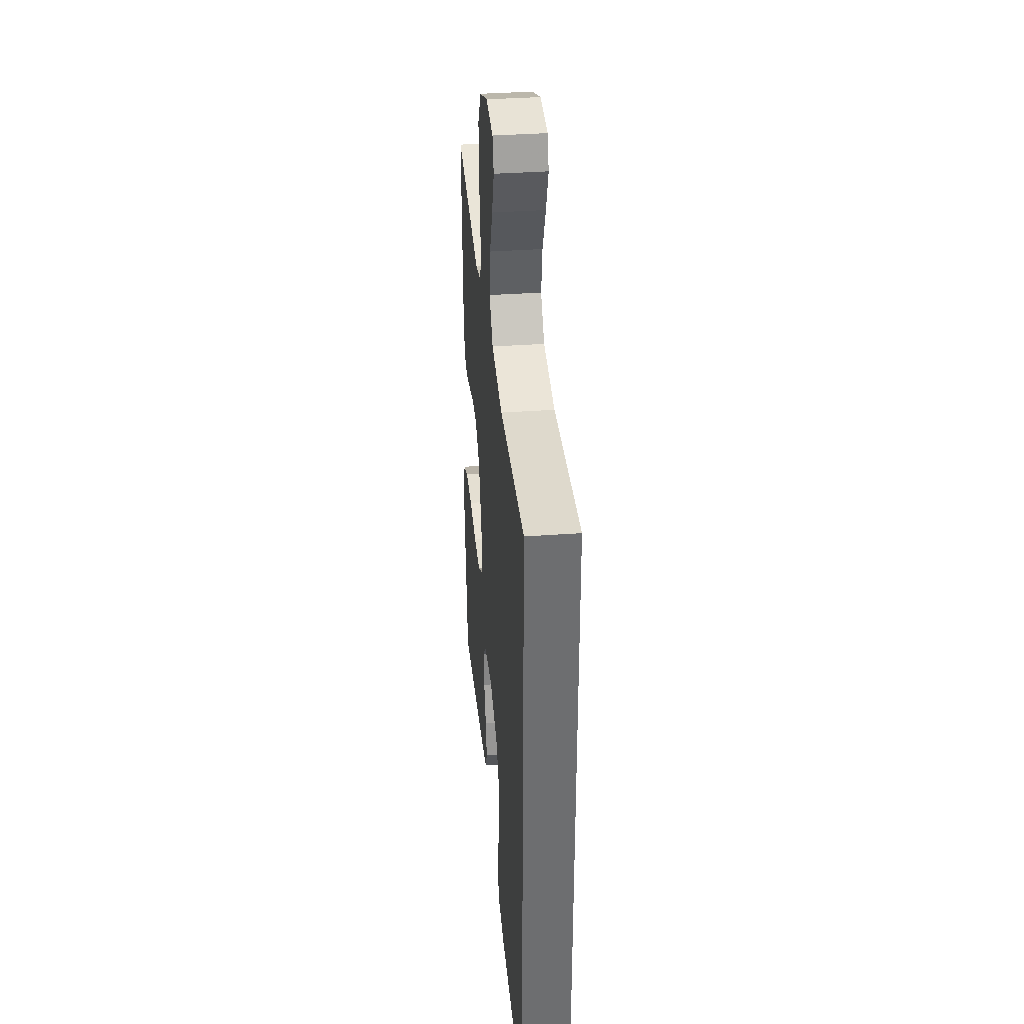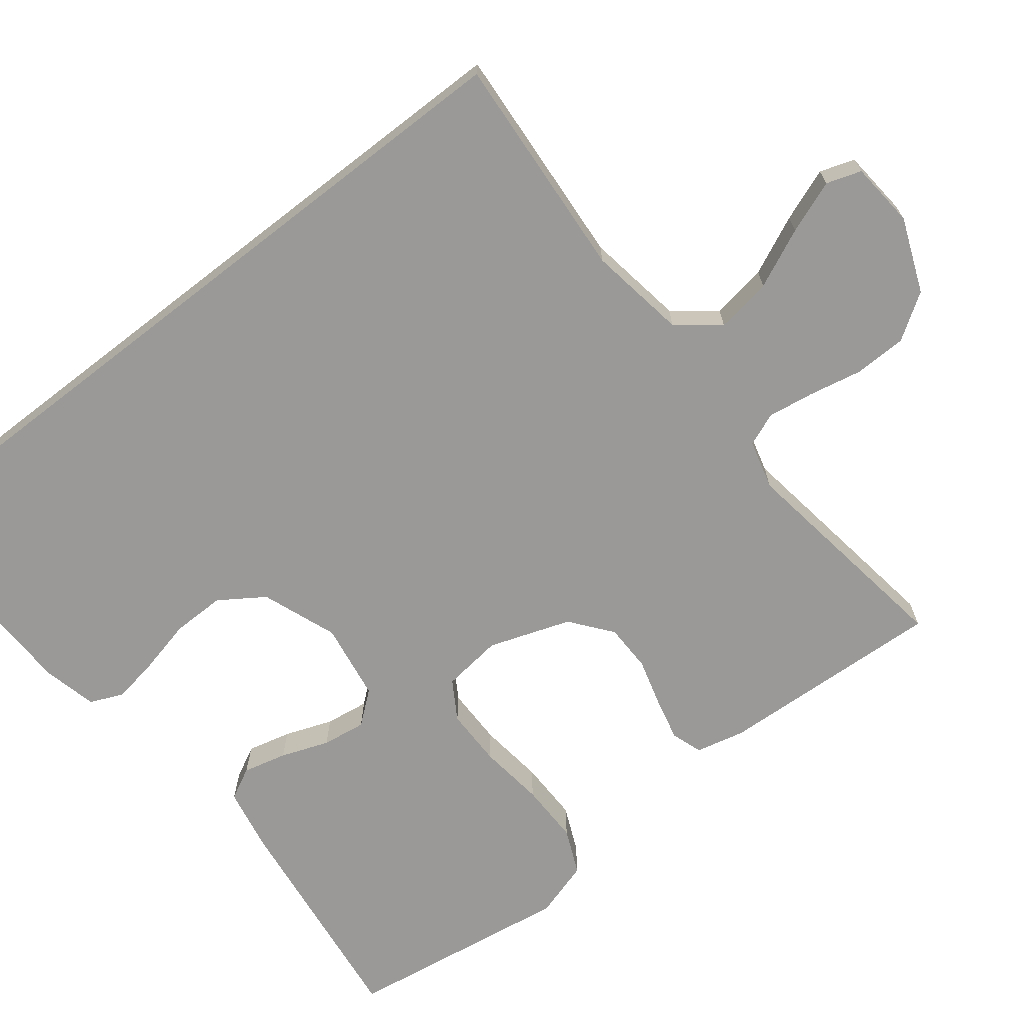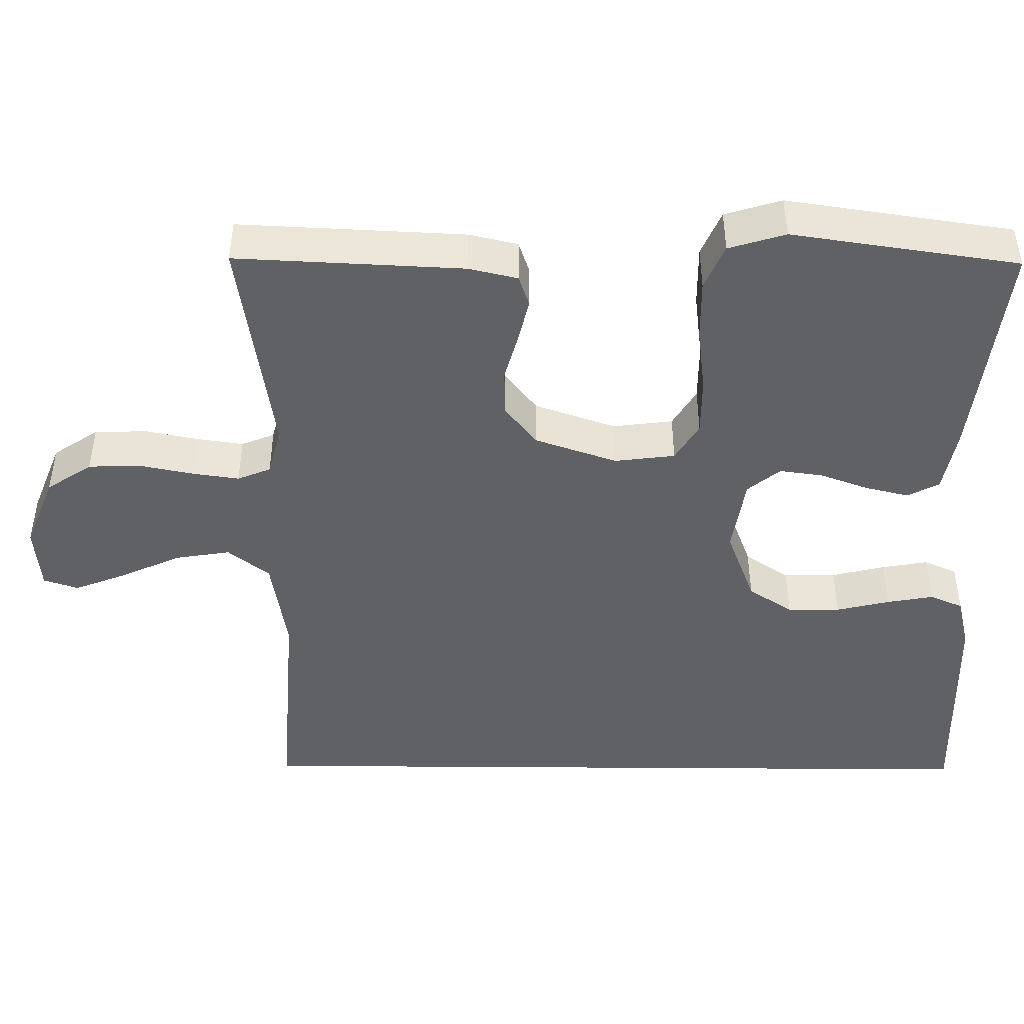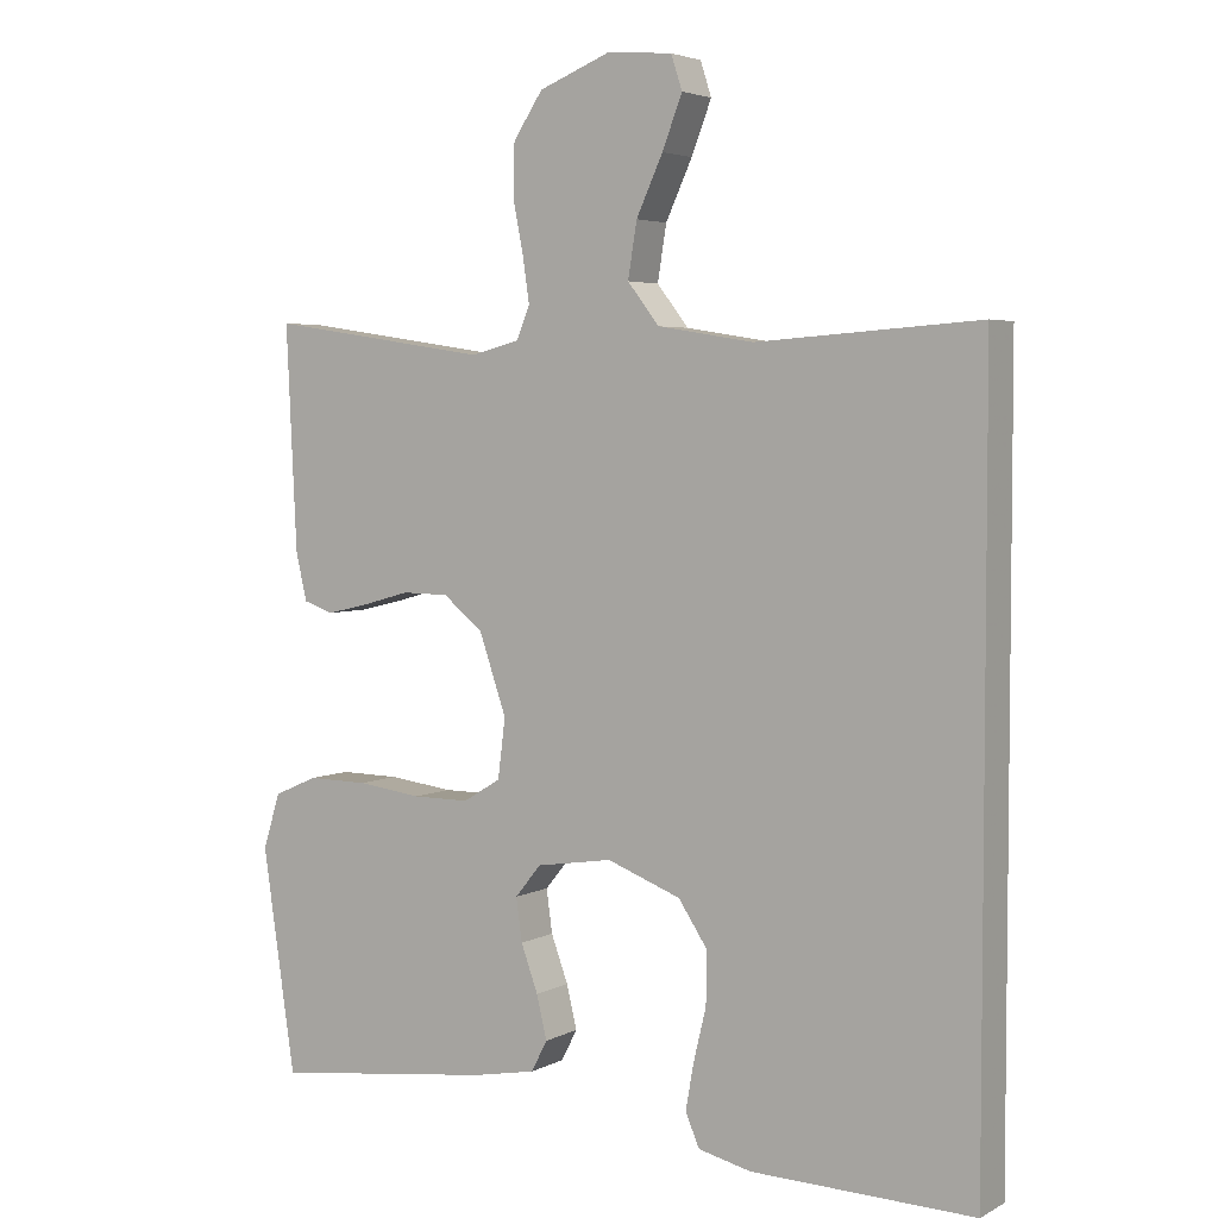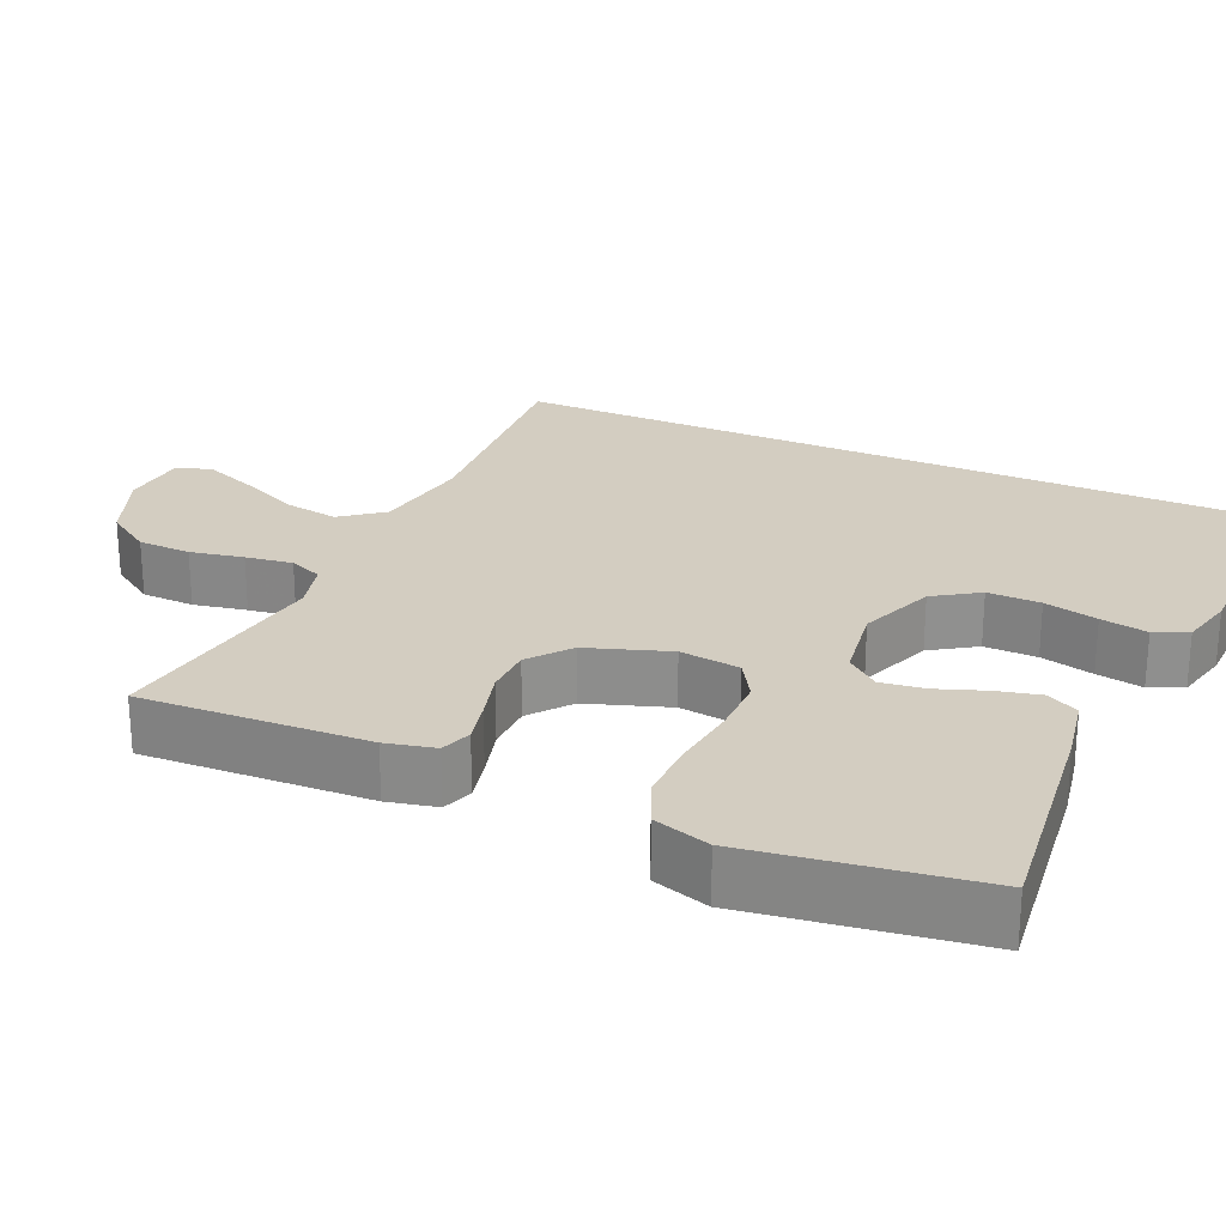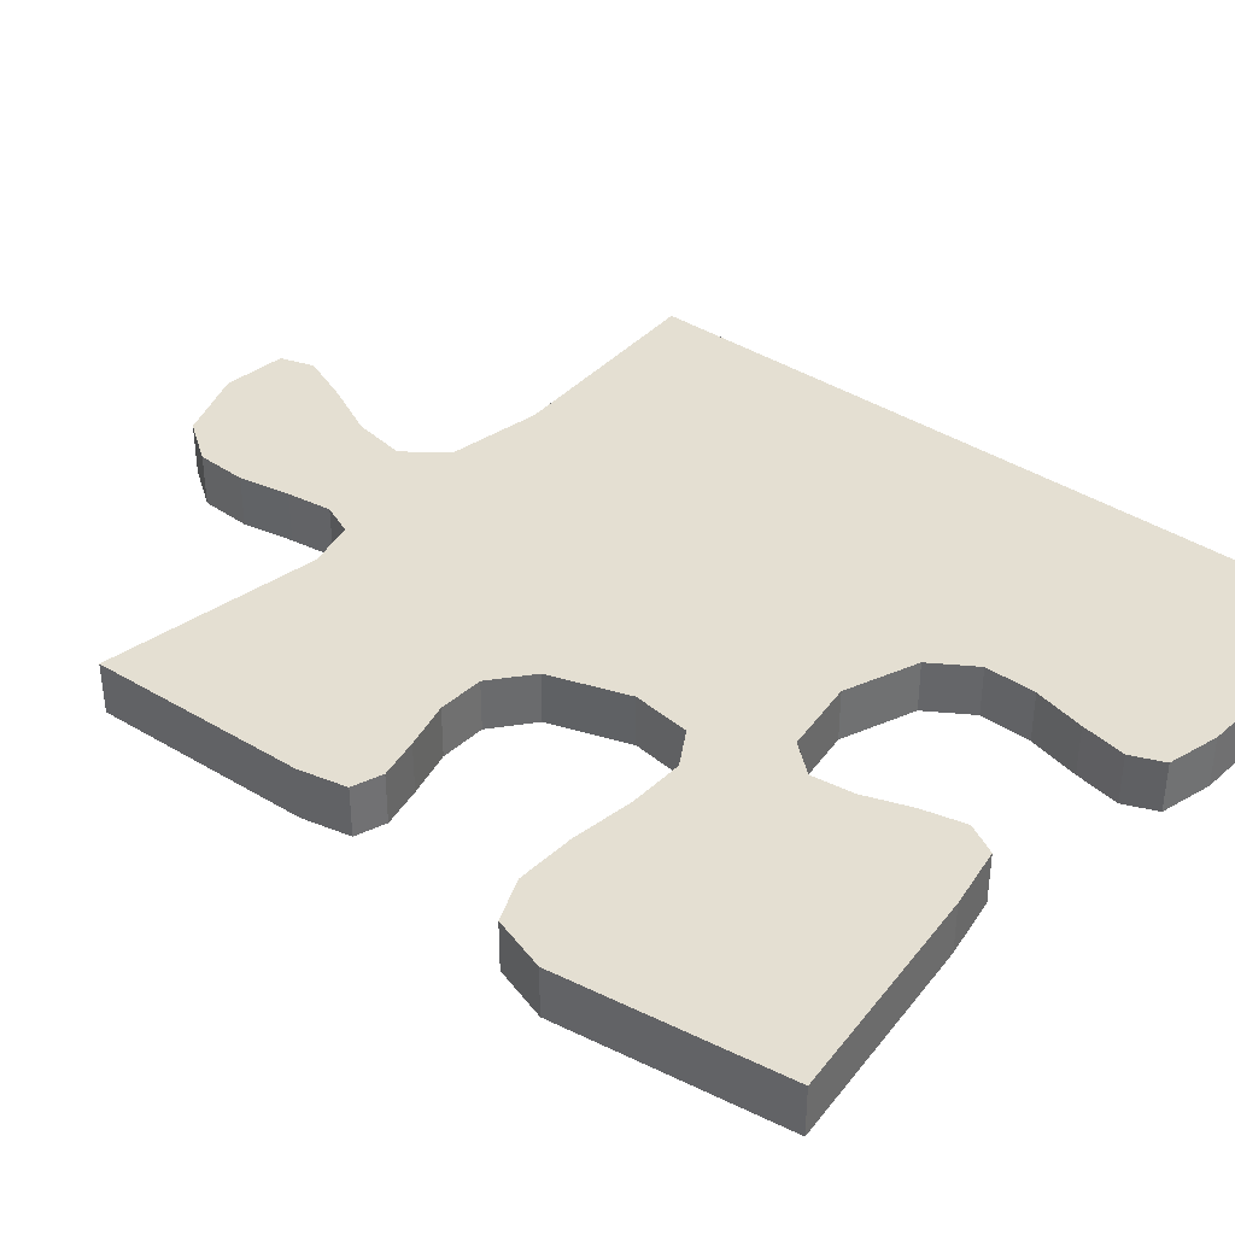
<metadata>
{"format":"obj","ext":"obj","renderer":"f3d","projection":"perspective","resolution":1024,"background":"white","views":[{"elev":36.2,"azim":-95.4,"up":"+Z"},{"elev":-69.0,"azim":-52.2,"up":"+Y"},{"elev":-45.6,"azim":89.5,"up":"+Y"},{"elev":4.1,"azim":-148.1,"up":"+Z"},{"elev":24.8,"azim":114.1,"up":"+Y"},{"elev":37.2,"azim":130.2,"up":"+Y"}]}
</metadata>
<code>
v 0.5 0.07 0.5
v 0.486 0.07 0.2
v 0.471 0.07 0.135
v 0.43 0.07 0.121
v 0.374 0.07 0.134
v 0.309 0.07 0.152
v 0.246 0.07 0.151
v 0.192 0.07 0.108
v 0.155 0.07 0
v 0.165 0.07 -0.08
v 0.216 0.07 -0.111
v 0.293 0.07 -0.111
v 0.38 0.07 -0.1
v 0.461 0.07 -0.099
v 0.521 0.07 -0.125
v 0.544 0.07 -0.2
v 0.5 0.07 -0.5
v 0.2 0.07 -0.464
v 0.115 0.07 -0.448
v 0.093 0.07 -0.406
v 0.107 0.07 -0.348
v 0.13 0.07 -0.285
v 0.138 0.07 -0.227
v 0.103 0.07 -0.184
v 0 0.07 -0.168
v -0.1 0.07 -0.206
v -0.139 0.07 -0.265
v -0.138 0.07 -0.335
v -0.121 0.07 -0.406
v -0.11 0.07 -0.468
v -0.129 0.07 -0.512
v -0.2 0.07 -0.529
v -0.5 0.07 -0.538
v -0.5 0.07 0.486
v -0.2 0.07 0.465
v -0.07 0.07 0.486
v -0.027 0.07 0.541
v -0.039 0.07 0.615
v -0.075 0.07 0.693
v -0.102 0.07 0.763
v -0.087 0.07 0.809
v 0 0.07 0.817
v 0.098 0.07 0.778
v 0.138 0.07 0.718
v 0.14 0.07 0.648
v 0.126 0.07 0.578
v 0.117 0.07 0.516
v 0.135 0.07 0.472
v 0.2 0.07 0.455
v 0.5 0 0.5
v 0.486 0 0.2
v 0.471 0 0.135
v 0.43 0 0.121
v 0.374 0 0.134
v 0.309 0 0.152
v 0.246 0 0.151
v 0.192 0 0.108
v 0.155 0 0
v 0.165 0 -0.08
v 0.216 0 -0.111
v 0.293 0 -0.111
v 0.38 0 -0.1
v 0.461 0 -0.099
v 0.521 0 -0.125
v 0.544 0 -0.2
v 0.5 0 -0.5
v 0.2 0 -0.464
v 0.115 0 -0.448
v 0.093 0 -0.406
v 0.107 0 -0.348
v 0.13 0 -0.285
v 0.138 0 -0.227
v 0.103 0 -0.184
v 0 0 -0.168
v -0.1 0 -0.206
v -0.139 0 -0.265
v -0.138 0 -0.335
v -0.121 0 -0.406
v -0.11 0 -0.468
v -0.129 0 -0.512
v -0.2 0 -0.529
v -0.5 0 -0.538
v -0.5 0 0.486
v -0.2 0 0.465
v -0.07 0 0.486
v -0.027 0 0.541
v -0.039 0 0.615
v -0.075 0 0.693
v -0.102 0 0.763
v -0.087 0 0.809
v 0 0 0.817
v 0.098 0 0.778
v 0.138 0 0.718
v 0.14 0 0.648
v 0.126 0 0.578
v 0.117 0 0.516
v 0.135 0 0.472
v 0.2 0 0.455
f 44 45 46
f 43 44 46
f 42 43 46
f 41 42 46
f 40 41 46
f 39 40 46
f 38 39 46
f 37 38 46 47
f 36 37 47 48
f 33 34 35
f 32 33 35
f 31 32 35
f 28 29 30 31
f 28 31 35
f 27 28 35
f 36 48 49
f 35 36 49
f 27 35 49
f 26 27 49
f 20 21 22
f 19 20 22
f 18 19 22
f 17 18 22
f 16 17 22
f 15 16 22
f 14 15 22
f 13 14 22
f 12 13 22
f 11 12 22 23
f 10 11 23 24
f 4 5 6
f 3 4 6
f 2 3 6
f 1 2 6
f 49 1 6
f 49 6 7
f 25 26 49
f 9 10 24 25
f 8 9 25 49
f 7 8 49
f 95 94 93
f 95 93 92
f 95 92 91
f 95 91 90
f 95 90 89
f 95 89 88
f 95 88 87
f 96 95 87 86
f 97 96 86 85
f 84 83 82
f 84 82 81
f 84 81 80
f 80 79 78 77
f 84 80 77
f 84 77 76
f 98 97 85
f 98 85 84
f 98 84 76
f 98 76 75
f 71 70 69
f 71 69 68
f 71 68 67
f 71 67 66
f 71 66 65
f 71 65 64
f 71 64 63
f 71 63 62
f 71 62 61
f 72 71 61 60
f 73 72 60 59
f 55 54 53
f 55 53 52
f 55 52 51
f 55 51 50
f 55 50 98
f 56 55 98
f 98 75 74
f 74 73 59 58
f 98 74 58 57
f 98 57 56
f 1 50 51 2
f 2 51 52 3
f 3 52 53 4
f 4 53 54 5
f 5 54 55 6
f 6 55 56 7
f 7 56 57 8
f 8 57 58 9
f 9 58 59 10
f 10 59 60 11
f 11 60 61 12
f 12 61 62 13
f 13 62 63 14
f 14 63 64 15
f 15 64 65 16
f 16 65 66 17
f 17 66 67 18
f 18 67 68 19
f 19 68 69 20
f 20 69 70 21
f 21 70 71 22
f 22 71 72 23
f 23 72 73 24
f 24 73 74 25
f 25 74 75 26
f 26 75 76 27
f 27 76 77 28
f 28 77 78 29
f 29 78 79 30
f 30 79 80 31
f 31 80 81 32
f 32 81 82 33
f 33 82 83 34
f 34 83 84 35
f 35 84 85 36
f 36 85 86 37
f 37 86 87 38
f 38 87 88 39
f 39 88 89 40
f 40 89 90 41
f 41 90 91 42
f 42 91 92 43
f 43 92 93 44
f 44 93 94 45
f 45 94 95 46
f 46 95 96 47
f 47 96 97 48
f 48 97 98 49
f 49 98 50 1

</code>
